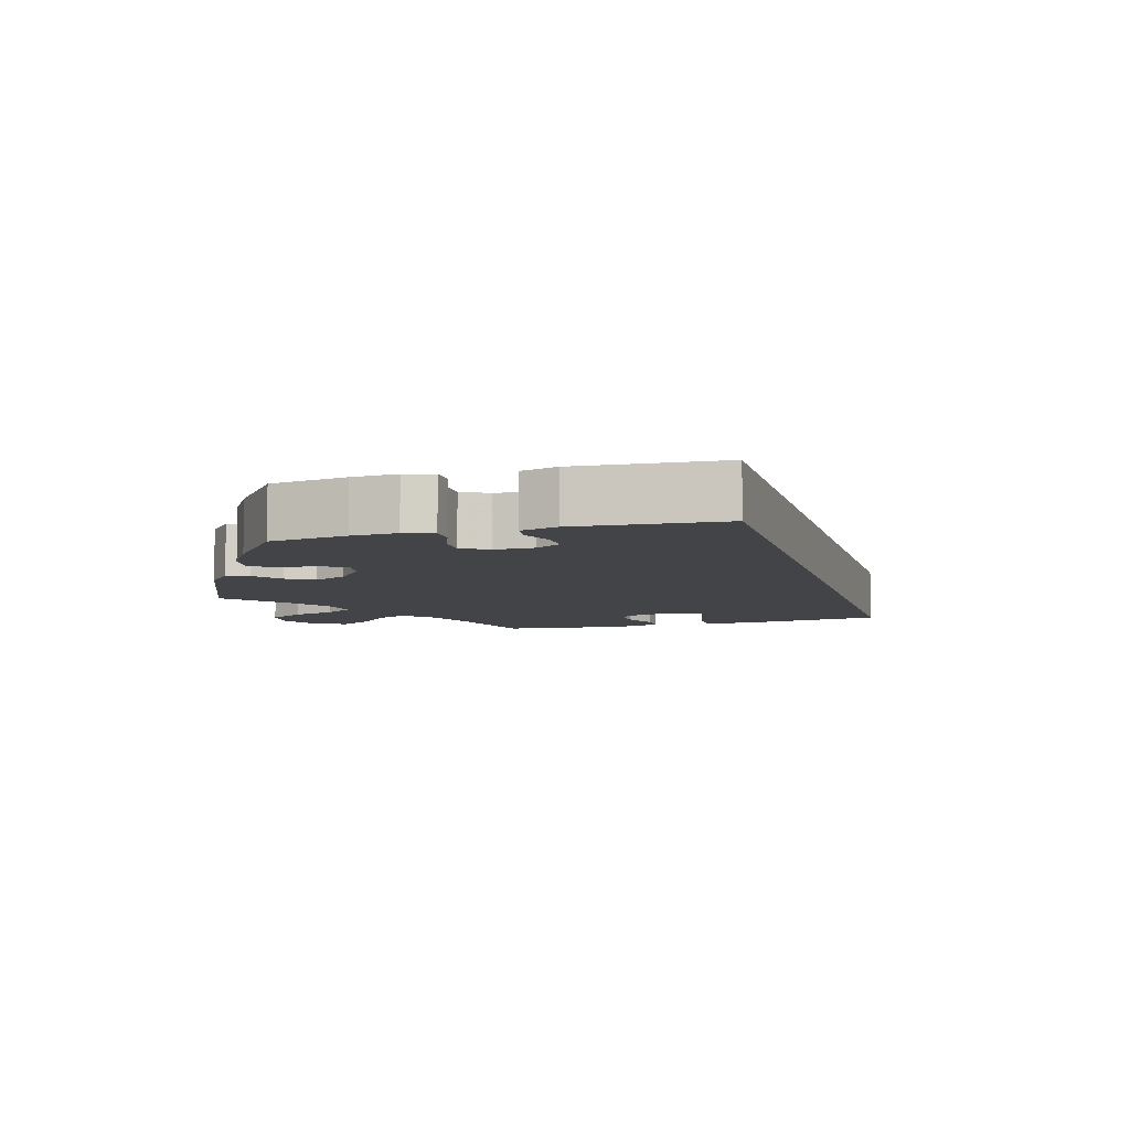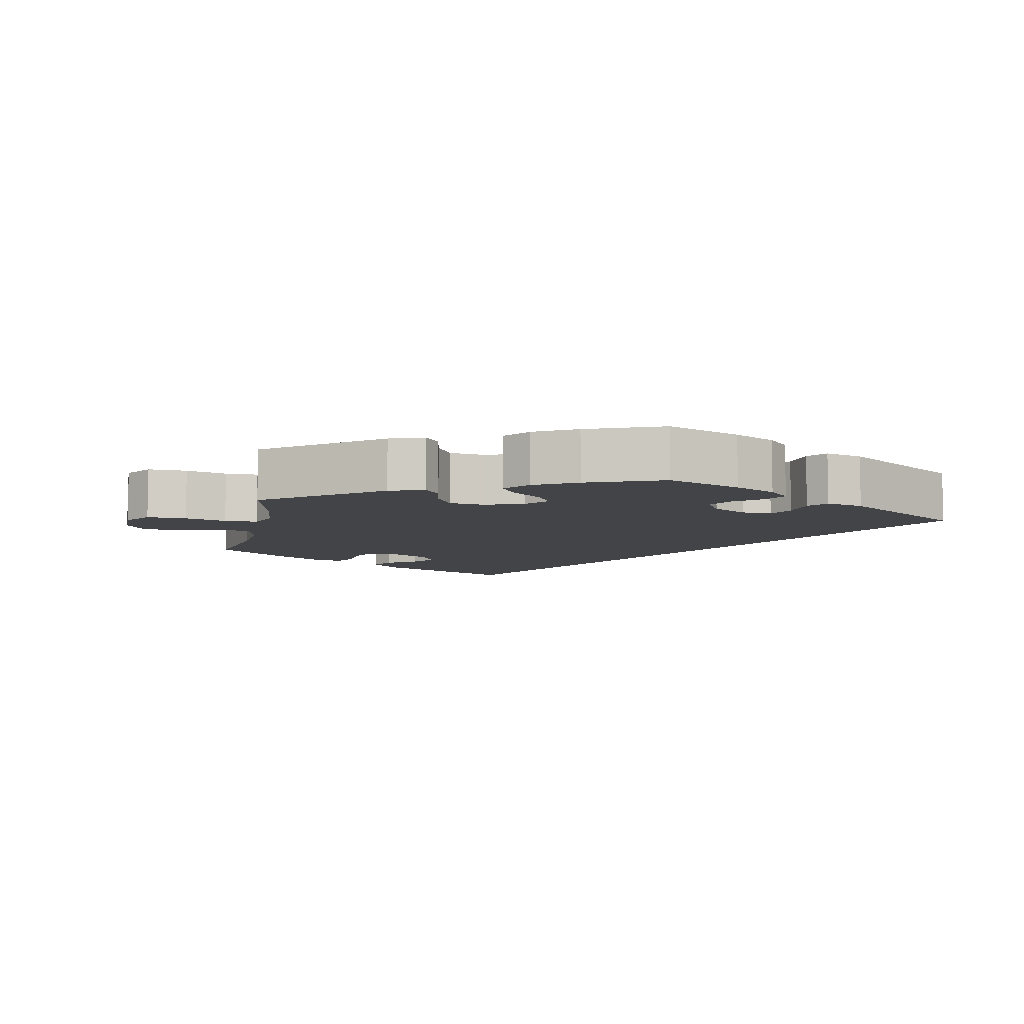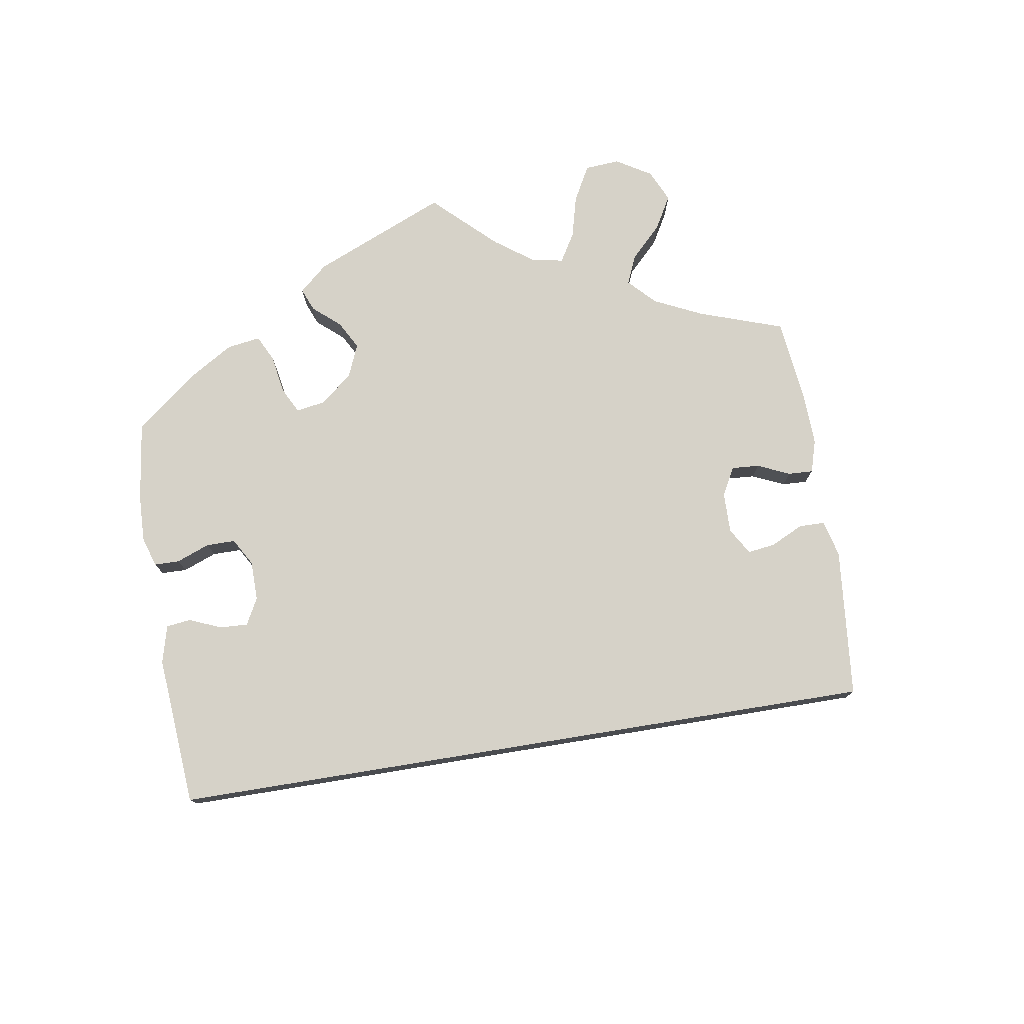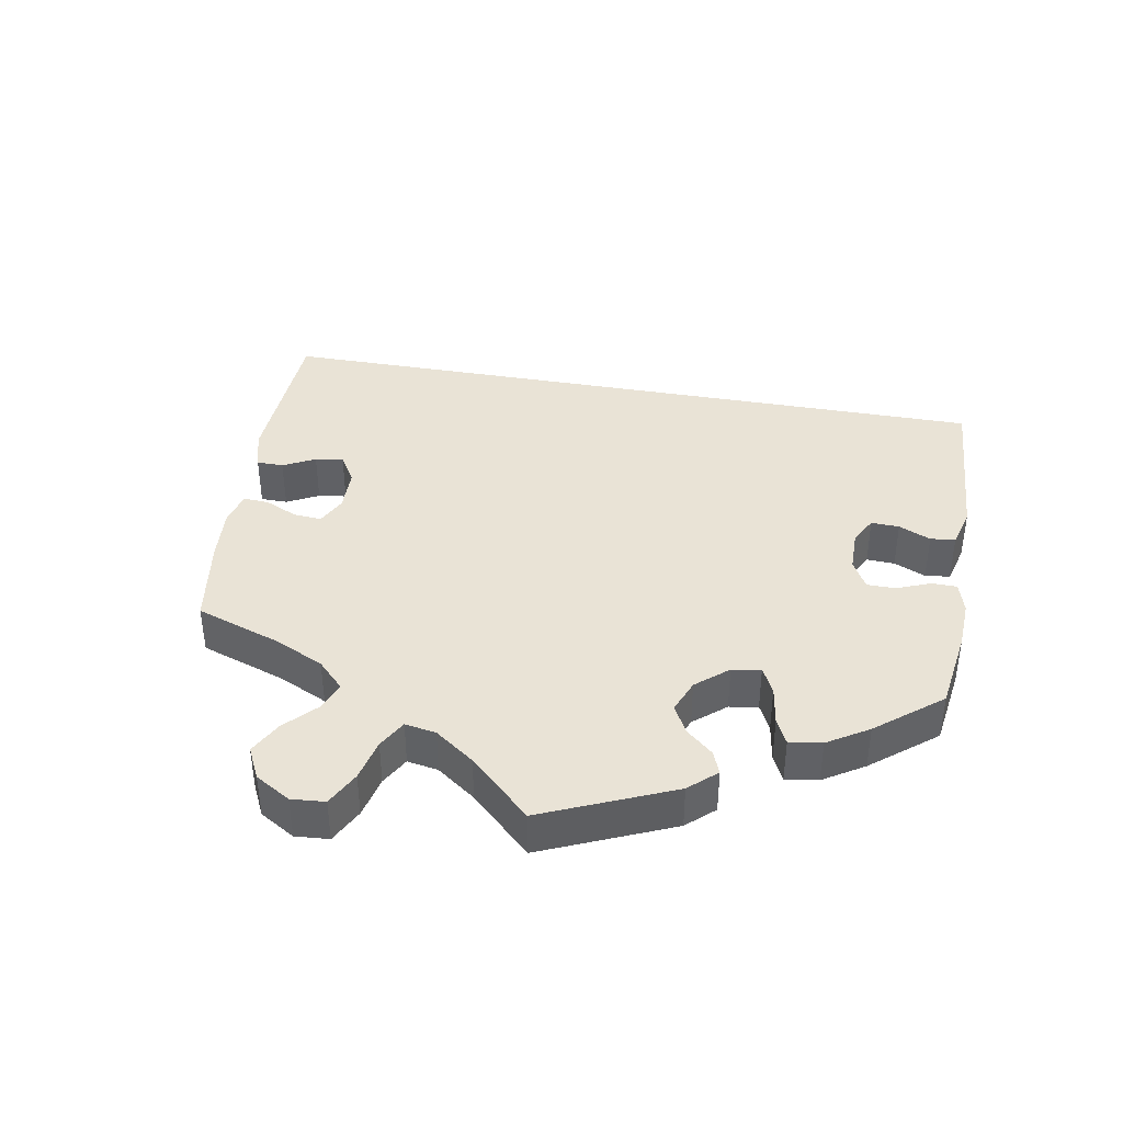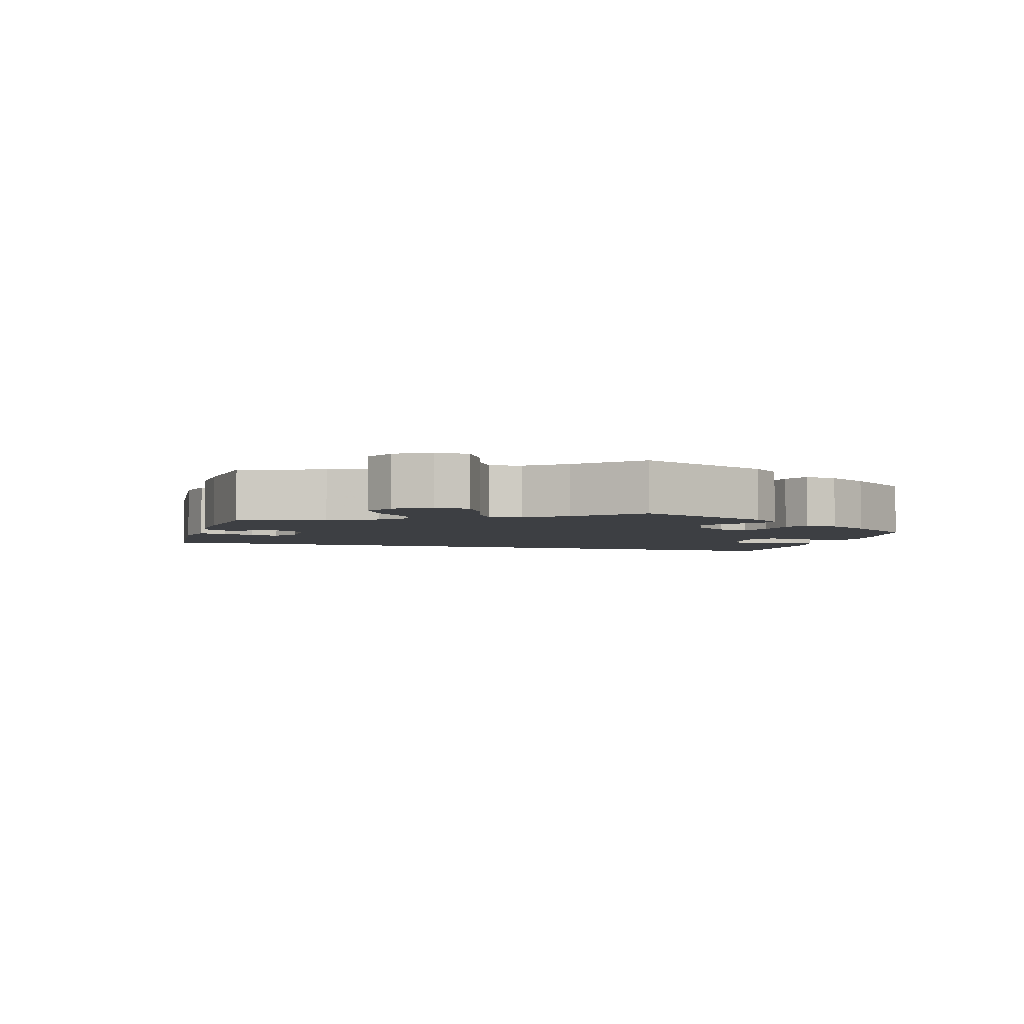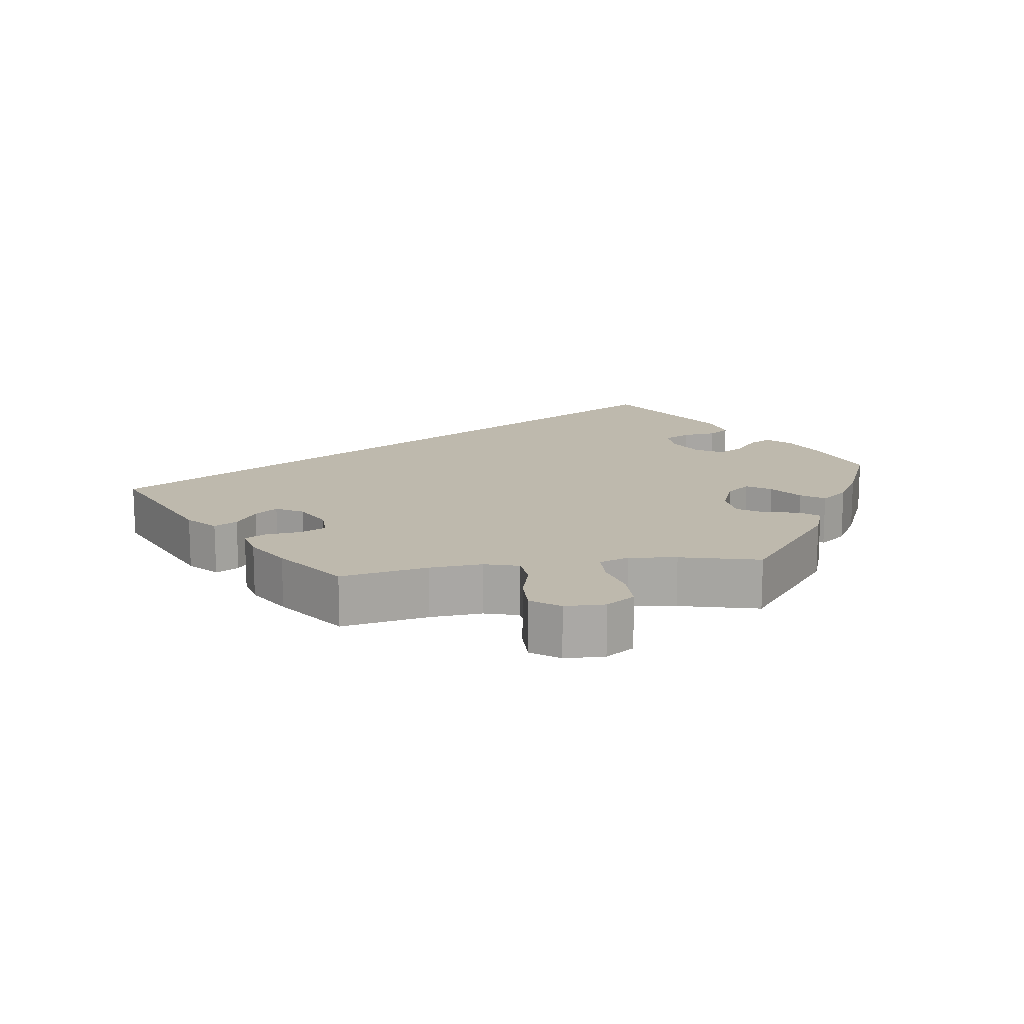
<metadata>
{"format":"obj","ext":"obj","renderer":"f3d","projection":"perspective","resolution":1024,"background":"white","views":[{"elev":-7.8,"azim":-134.2,"up":"+Y"},{"elev":-7.9,"azim":167.9,"up":"+Y"},{"elev":77.6,"azim":-69.3,"up":"+Y"},{"elev":42.1,"azim":129.5,"up":"+Y"},{"elev":-4.0,"azim":103.9,"up":"+Y"},{"elev":15.3,"azim":82.3,"up":"+Y"}]}
</metadata>
<code>
v 0.34 0.07 -0.412
v 0.291 0.07 -0.429
v 0.27 0.07 -0.402
v 0.261 0.07 -0.354
v 0.238 0.07 -0.316
v 0.189 0.07 -0.31
v 0.135 0.07 -0.331
v 0.109 0.07 -0.363
v 0.131 0.07 -0.397
v 0.173 0.07 -0.431
v 0.195 0.07 -0.464
v 0.166 0.07 -0.501
v 0.107 0.07 -0.534
v 0 0.07 -0.578
v -0.104 0.07 -0.537
v -0.162 0.07 -0.507
v -0.192 0.07 -0.475
v -0.175 0.07 -0.444
v -0.136 0.07 -0.412
v -0.116 0.07 -0.377
v -0.138 0.07 -0.339
v -0.186 0.07 -0.311
v -0.228 0.07 -0.31
v -0.246 0.07 -0.345
v -0.252 0.07 -0.393
v -0.273 0.07 -0.421
v -0.326 0.07 -0.407
v -0.501 0.07 -0.289
v -0.001 0.07 0.578
v 0.19 0.07 0.49
v 0.228 0.07 0.453
v 0.21 0.07 0.421
v 0.169 0.07 0.393
v 0.145 0.07 0.362
v 0.166 0.07 0.324
v 0.216 0.07 0.296
v 0.26 0.07 0.295
v 0.277 0.07 0.33
v 0.282 0.07 0.379
v 0.298 0.07 0.41
v 0.344 0.07 0.399
v 0.404 0.07 0.361
v 0.5 0.07 0.289
v 0.476 0.07 0.166
v 0.47 0.07 0.092
v 0.484 0.07 0.043
v 0.527 0.07 0.038
v 0.585 0.07 0.054
v 0.638 0.07 0.054
v 0.666 0.07 0.014
v 0.667 0.07 -0.043
v 0.64 0.07 -0.083
v 0.585 0.07 -0.082
v 0.527 0.07 -0.066
v 0.481 0.07 -0.067
v 0.466 0.07 -0.109
v 0.473 0.07 -0.176
v 0.5 0.07 -0.289
v 0.34 0 -0.412
v 0.291 0 -0.429
v 0.27 0 -0.402
v 0.261 0 -0.354
v 0.238 0 -0.316
v 0.189 0 -0.31
v 0.135 0 -0.331
v 0.109 0 -0.363
v 0.131 0 -0.397
v 0.173 0 -0.431
v 0.195 0 -0.464
v 0.166 0 -0.501
v 0.107 0 -0.534
v 0 0 -0.578
v -0.104 0 -0.537
v -0.162 0 -0.507
v -0.192 0 -0.475
v -0.175 0 -0.444
v -0.136 0 -0.412
v -0.116 0 -0.377
v -0.138 0 -0.339
v -0.186 0 -0.311
v -0.228 0 -0.31
v -0.246 0 -0.345
v -0.252 0 -0.393
v -0.273 0 -0.421
v -0.326 0 -0.407
v -0.501 0 -0.289
v -0.001 0 0.578
v 0.19 0 0.49
v 0.228 0 0.453
v 0.21 0 0.421
v 0.169 0 0.393
v 0.145 0 0.362
v 0.166 0 0.324
v 0.216 0 0.296
v 0.26 0 0.295
v 0.277 0 0.33
v 0.282 0 0.379
v 0.298 0 0.41
v 0.344 0 0.399
v 0.404 0 0.361
v 0.5 0 0.289
v 0.476 0 0.166
v 0.47 0 0.092
v 0.484 0 0.043
v 0.527 0 0.038
v 0.585 0 0.054
v 0.638 0 0.054
v 0.666 0 0.014
v 0.667 0 -0.043
v 0.64 0 -0.083
v 0.585 0 -0.082
v 0.527 0 -0.066
v 0.481 0 -0.067
v 0.466 0 -0.109
v 0.473 0 -0.176
v 0.5 0 -0.289
f 57 58 1 2
f 56 57 2 3
f 55 56 3 4
f 51 52 53 54
f 51 54 55
f 50 51 55
f 47 48 49 50
f 46 47 50 55
f 45 46 55 4
f 41 42 43 44
f 38 39 40 41
f 37 38 41 44
f 36 37 44 45
f 30 31 32 33
f 30 33 34
f 29 30 34
f 28 29 34 35
f 24 25 26 27
f 23 24 27 28
f 22 23 28 35
f 16 17 18 19
f 16 19 20
f 15 16 20
f 14 15 20
f 13 14 20
f 12 13 20 21
f 9 10 11 12
f 8 9 12 21
f 36 45 4 5
f 35 36 5 6
f 22 35 6 7
f 7 8 21 22
f 60 59 116 115
f 61 60 115 114
f 62 61 114 113
f 112 111 110 109
f 113 112 109
f 113 109 108
f 108 107 106 105
f 113 108 105 104
f 62 113 104 103
f 102 101 100 99
f 99 98 97 96
f 102 99 96 95
f 103 102 95 94
f 91 90 89 88
f 92 91 88
f 92 88 87
f 93 92 87 86
f 85 84 83 82
f 86 85 82 81
f 93 86 81 80
f 77 76 75 74
f 78 77 74
f 78 74 73
f 78 73 72
f 78 72 71
f 79 78 71 70
f 70 69 68 67
f 79 70 67 66
f 63 62 103 94
f 64 63 94 93
f 65 64 93 80
f 80 79 66 65
f 1 59 60 2
f 2 60 61 3
f 3 61 62 4
f 4 62 63 5
f 5 63 64 6
f 6 64 65 7
f 7 65 66 8
f 8 66 67 9
f 9 67 68 10
f 10 68 69 11
f 11 69 70 12
f 12 70 71 13
f 13 71 72 14
f 14 72 73 15
f 15 73 74 16
f 16 74 75 17
f 17 75 76 18
f 18 76 77 19
f 19 77 78 20
f 20 78 79 21
f 21 79 80 22
f 22 80 81 23
f 23 81 82 24
f 24 82 83 25
f 25 83 84 26
f 26 84 85 27
f 27 85 86 28
f 28 86 87 29
f 29 87 88 30
f 30 88 89 31
f 31 89 90 32
f 32 90 91 33
f 33 91 92 34
f 34 92 93 35
f 35 93 94 36
f 36 94 95 37
f 37 95 96 38
f 38 96 97 39
f 39 97 98 40
f 40 98 99 41
f 41 99 100 42
f 42 100 101 43
f 43 101 102 44
f 44 102 103 45
f 45 103 104 46
f 46 104 105 47
f 47 105 106 48
f 48 106 107 49
f 49 107 108 50
f 50 108 109 51
f 51 109 110 52
f 52 110 111 53
f 53 111 112 54
f 54 112 113 55
f 55 113 114 56
f 56 114 115 57
f 57 115 116 58
f 58 116 59 1

</code>
